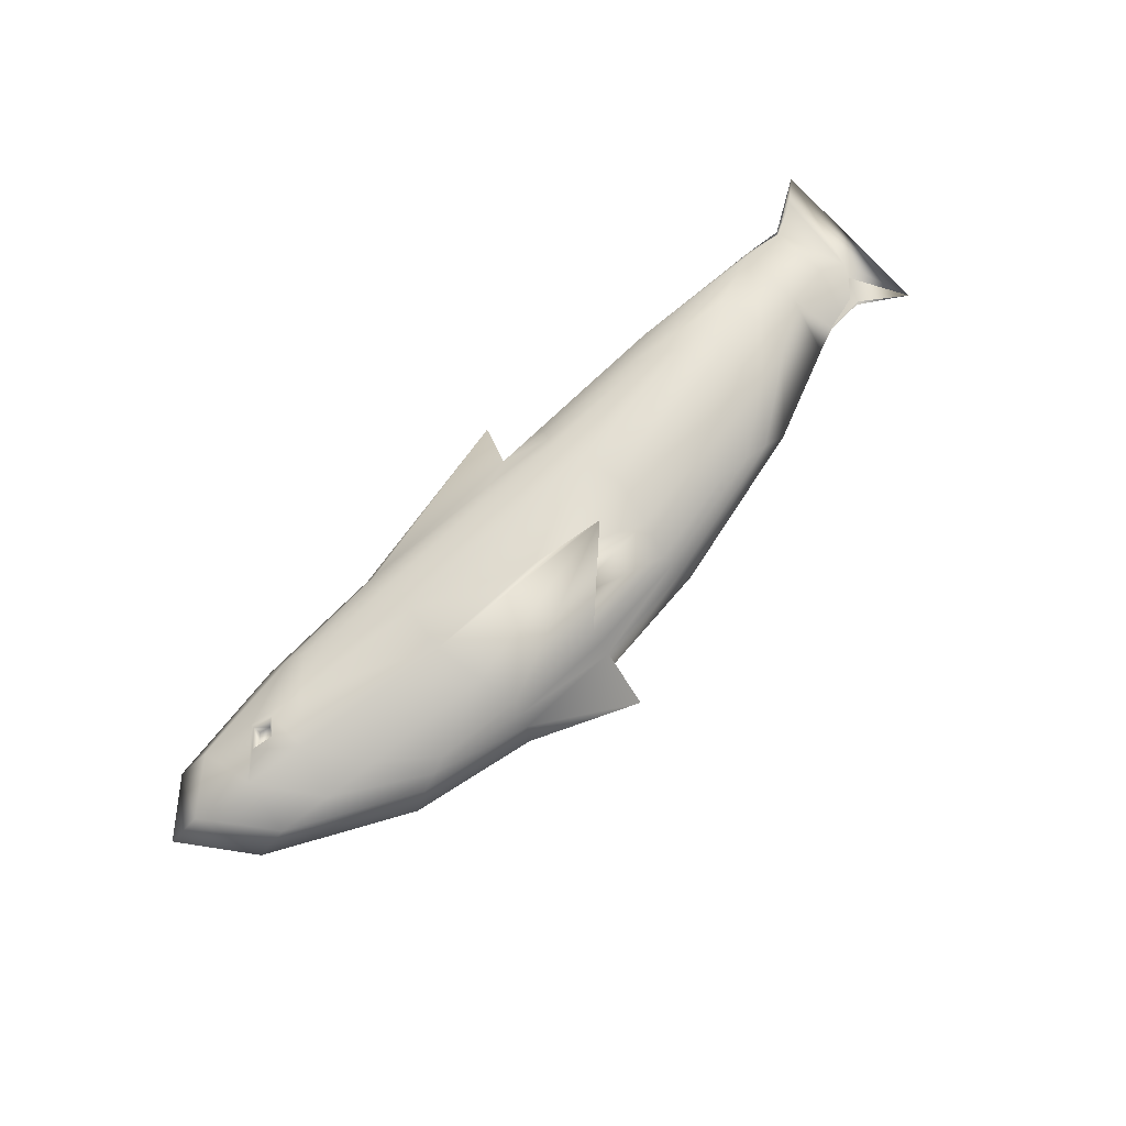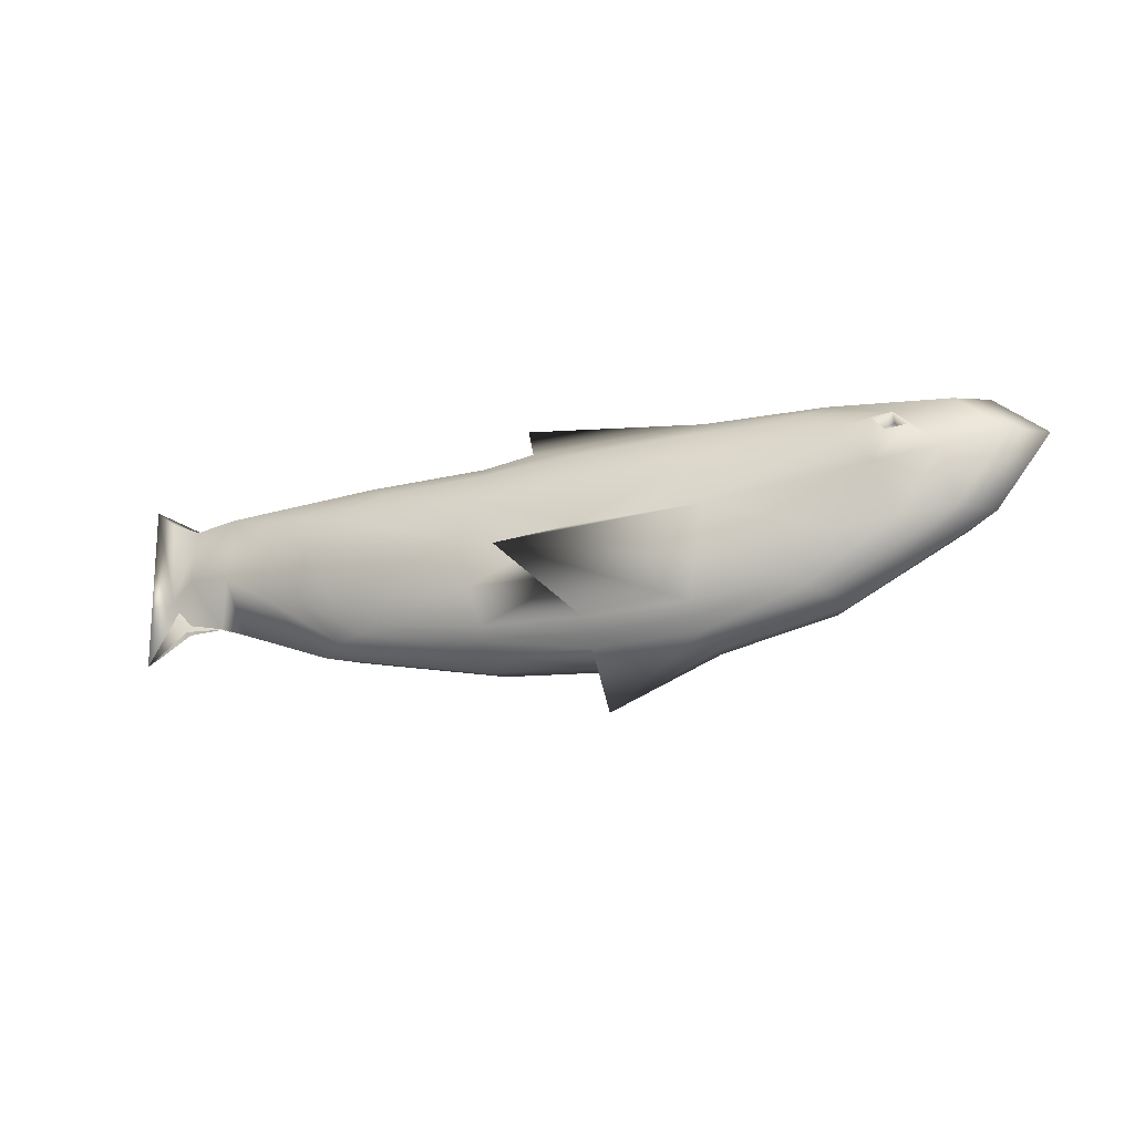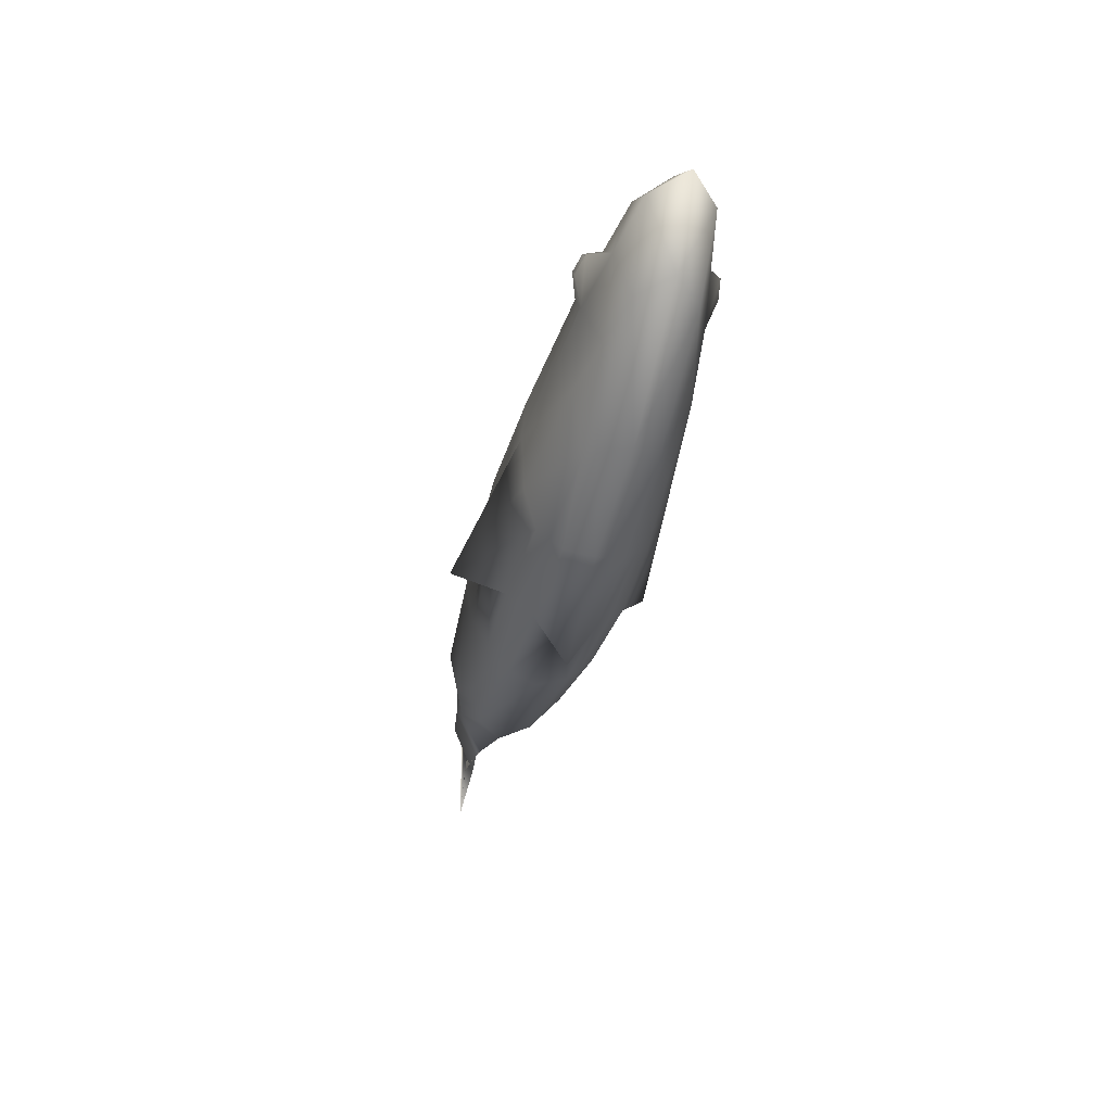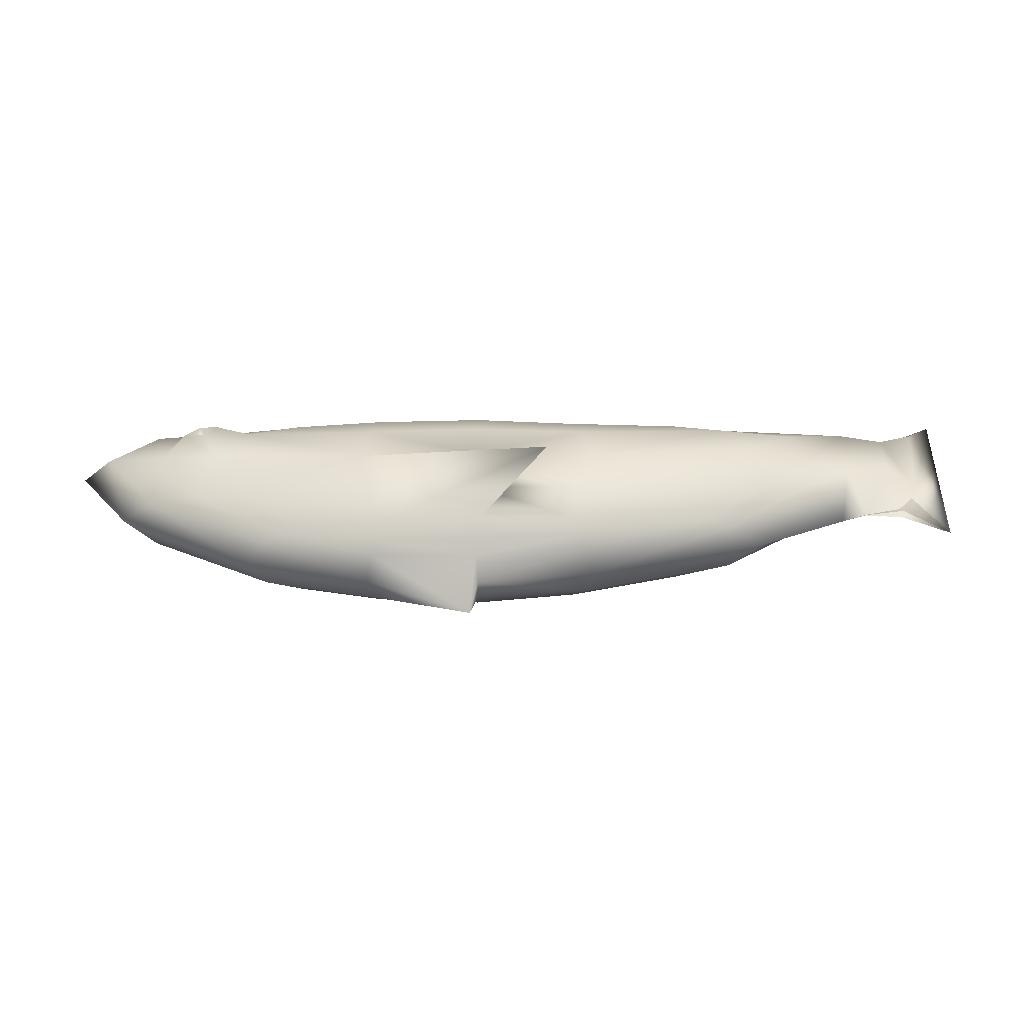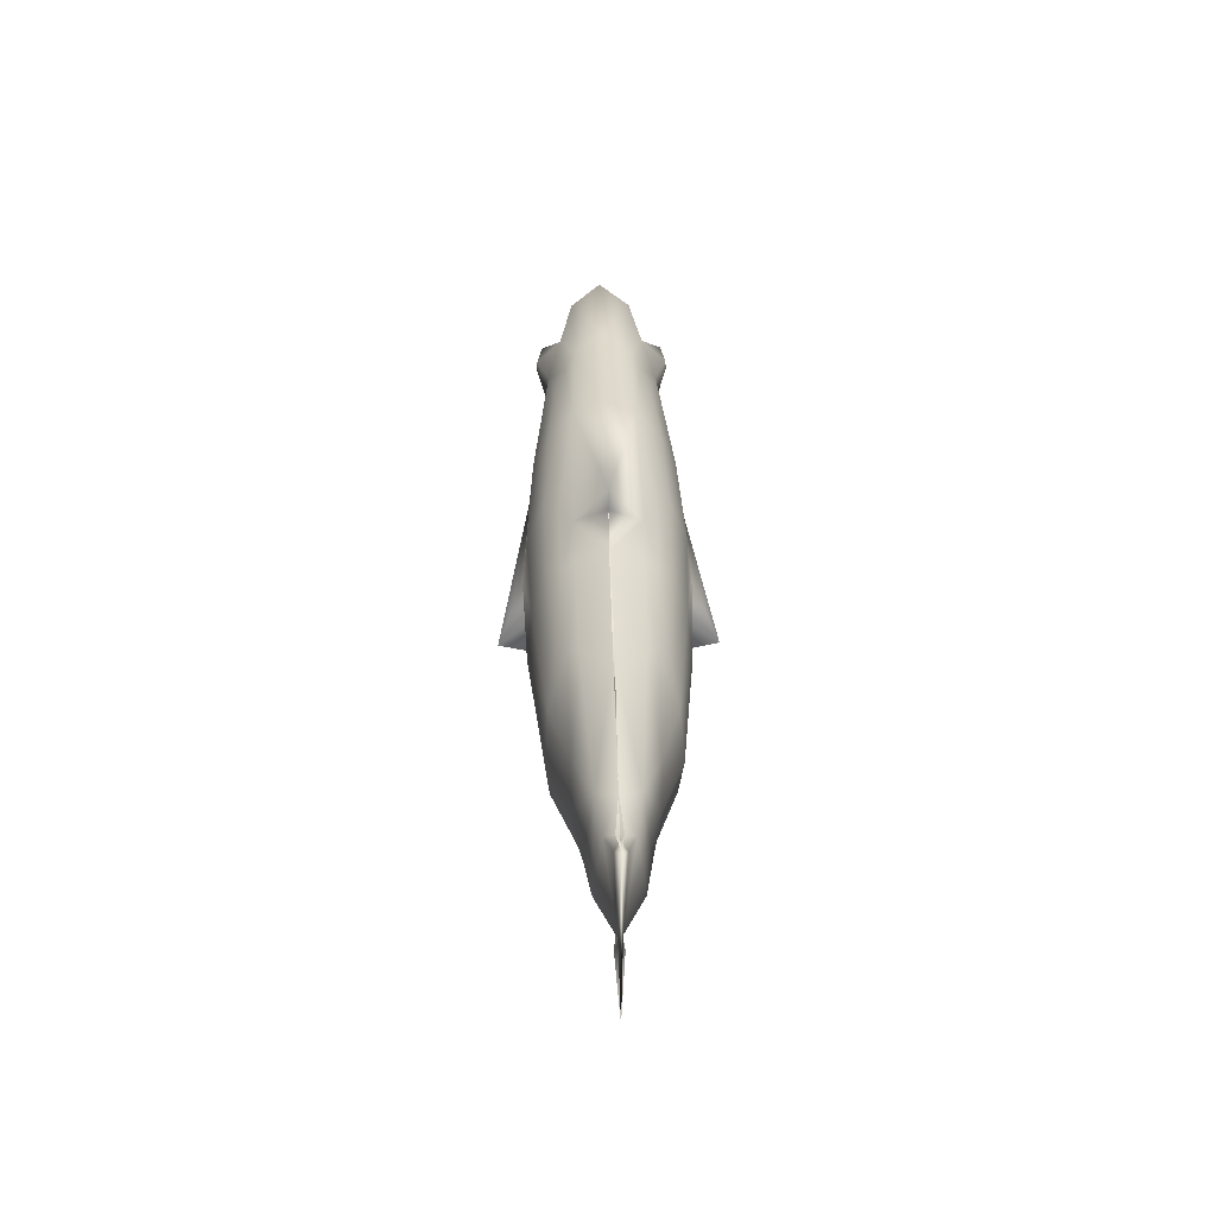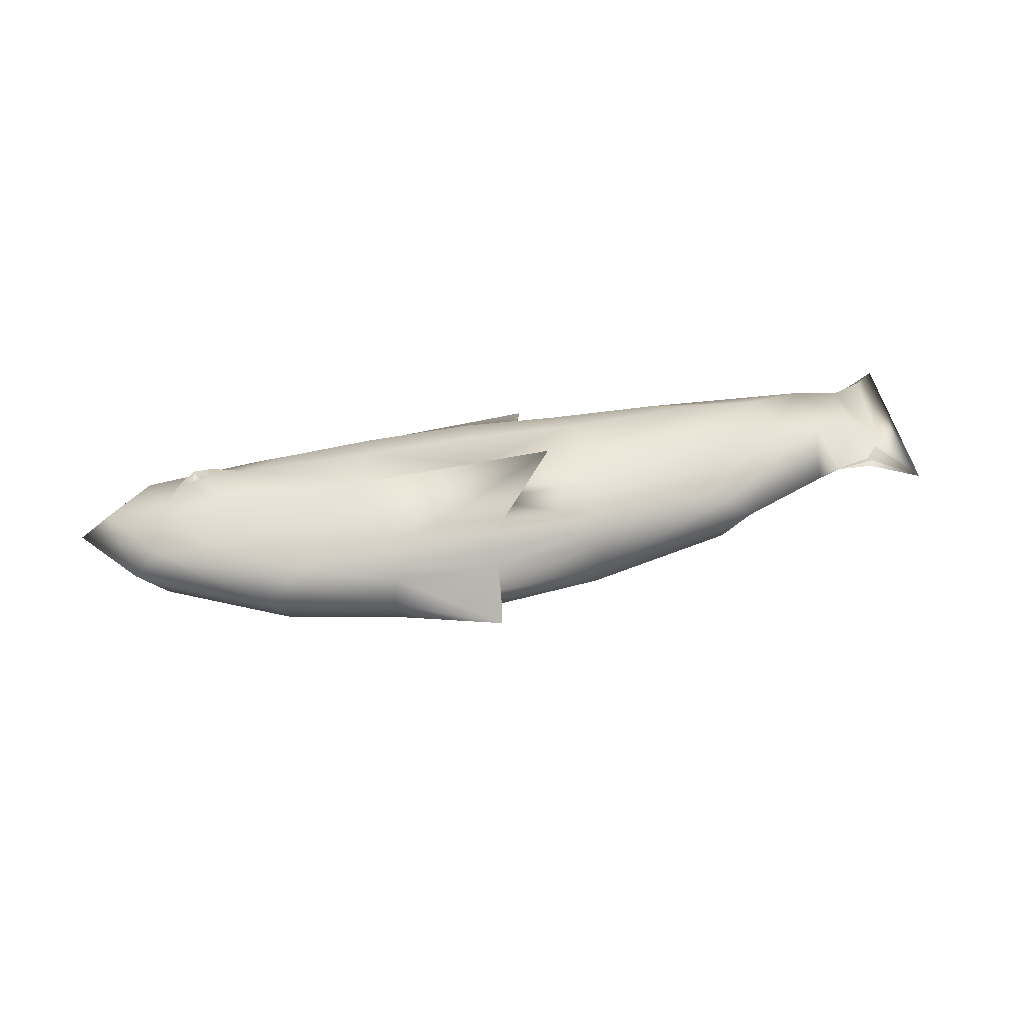
<metadata>
{"format":"obj","ext":"obj","renderer":"f3d","projection":"perspective","resolution":1024,"background":"white","views":[{"elev":74.9,"azim":-43.4,"up":"+Z"},{"elev":-25.2,"azim":-159.3,"up":"+Y"},{"elev":-36.7,"azim":-103.9,"up":"+Y"},{"elev":-49.7,"azim":0.4,"up":"+Y"},{"elev":37.1,"azim":88.8,"up":"+Y"},{"elev":45.8,"azim":-11.7,"up":"+Z"}]}
</metadata>
<code>
o Cube_Cube.001
v -0.5778 -0.226 0.1426
v -0.608 0.27 0.1426
v 0.6545 -0.1756 0.1426
v 0.6597 0.2634 0.1426
v -0.6833 -0.2574 0.08461
v -0.7464 -0.1023 0.1634
v -0.8651 0.07749 0.1739
v -0.7661 0.2051 0.1634
v -0.7217 0.3243 0.08461
v 0.8187 -0.1872 0.08461
v 0.8234 0.3618 0.002046
v 0.7334 0.3207 0.08461
v 0.8239 0.2108 0.1634
v 0.9047 0.1061 0.1728
v 0.8217 -0.06548 0.1634
v -0.3137 -0.257 0.1634
v 0 -0.2635 0.1739
v 0.3149 -0.2384 0.1634
v 0.3176 0.2533 0.1634
v 0 0.2635 0.1739
v -0.3307 0.2685 0.1634
v -1.073 -0.05564 0.09017
v -1.236 0.149 0.09502
v -1.088 0.2773 0.09017
v 1.284 -0.03754 -0.001046
v 1.276 0.3351 -0.000574
v 1.084 -0.000813 0.09415
v 1.232 0.09412 0.08301
v 1.241 0.3152 0.05568
v 0.3453 -0.1297 0.2079
v 0.3736 0.01311 0.223
v 0.3472 0.1505 0.2079
v 0 -0.1492 0.223
v 0 0 0.2394
v 0 0.1492 0.223
v -0.3474 -0.1417 0.2079
v -0.3785 0.01017 0.223
v -0.359 0.1577 0.2079
v -0.3306 -0.3255 0.09017
v 0 -0.3315 0.09502
v 0.3436 -0.2988 0.09017
v 0.3504 0.3602 0.002046
v 0.3475 0.317 0.09017
v 0.1865 0.3356 0.09502
v -0.3518 0.3376 0.09017
v 1.468 0.08856 0.006674
v 1.487 0.3619 0.01659
v 1.404 -0.03284 -0.01365
v 1.374 0.114 0.06261
v 1.388 0.3196 -0.01045
v 1.376 0.3035 0.03875
v 0.2262 -0.05065 0.3061
v -0.6306 -0.2417 0.1136
v -0.6648 0.2971 0.1136
v 0.7366 -0.1814 0.1136
v 0.6966 0.292 0.1136
v -0.9095 -0.07897 0.1268
v -1.051 0.1133 0.1344
v -0.9273 0.2412 0.1268
v 1.051 0.245 0.1095
v 1.093 0.1136 0.1093
v 0.9528 -0.03315 0.1288
v 0.3293 -0.2686 0.1268
v 0 -0.2975 0.1344
v -0.3222 -0.2913 0.1268
v -0.3413 0.3031 0.1268
v 0.09324 0.2996 0.1344
v 0.3326 0.2851 0.1268
v -0.908 0.1539 0.2023
v -0.8714 0.201 0.1984
v -0.9765 0.1671 0.1877
v -0.9309 0.2144 0.1849
v -0.9138 0.1671 0.1363
v -0.8939 0.193 0.1385
v -0.952 0.1751 0.1374
v -0.9272 0.2011 0.1392
v -0.5778 -0.226 -0.1426
v -0.608 0.27 -0.1426
v 0.6545 -0.1756 -0.1426
v 0.6597 0.2634 -0.1426
v -0.7372 -0.2732 0
v -0.6833 -0.2574 -0.08461
v -0.7464 -0.1023 -0.1634
v -0.8651 0.07749 -0.1739
v -0.7661 0.2051 -0.1634
v -0.7217 0.3243 -0.08461
v -0.7794 0.3526 0
v 0.8187 -0.1872 -0.08461
v 0.9078 -0.1904 0
v 0.8234 0.3618 -0.002046
v 0.7334 0.3207 -0.08461
v 0.8239 0.2108 -0.1634
v 0.9047 0.1061 -0.1728
v 0.8217 -0.06548 -0.1634
v -0.3137 -0.257 -0.1634
v 0 -0.2635 -0.1739
v 0.3149 -0.2384 -0.1634
v 0.3176 0.2533 -0.1634
v 0 0.2635 -0.1739
v -0.3307 0.2685 -0.1634
v -1.073 -0.05564 -0.09017
v -1.236 0.149 -0.09502
v -1.088 0.2773 -0.09017
v -1.168 -0.04931 0
v -1.335 0.1653 0
v -1.182 0.3008 0
v 1.201 -0.06839 0
v 1.284 -0.03754 0.001046
v 1.276 0.3351 0.000574
v 1.084 -0.000813 -0.09415
v 1.232 0.09412 -0.08301
v 1.241 0.3152 -0.05568
v 0.3453 -0.1297 -0.2079
v 0.3736 0.01311 -0.223
v 0.3472 0.1505 -0.2079
v 0 -0.1492 -0.223
v 0 0 -0.2394
v 0 0.1492 -0.223
v -0.3474 -0.1417 -0.2079
v -0.3785 0.01017 -0.223
v -0.359 0.1577 -0.2079
v -0.3483 -0.3494 0
v 0.00538 -0.3537 0
v 0.3702 -0.318 0
v -0.3306 -0.3255 -0.09017
v 0 -0.3315 -0.09502
v 0.3436 -0.2988 -0.09017
v 0.3504 0.3602 -0.002046
v 0.1665 0.3578 0
v -0.3718 0.3628 0
v 0.3475 0.317 -0.09017
v 0.1865 0.3356 -0.09502
v -0.3518 0.3376 -0.09017
v 1.545 -0.1283 0
v 1.561 0.4252 0
v 1.468 0.08856 -0.006674
v 1.487 0.3619 -0.01659
v 1.404 -0.03284 0.01365
v 1.374 0.114 -0.06261
v 1.388 0.3196 0.01045
v 1.376 0.3035 -0.03875
v 0.2262 -0.05065 -0.3061
v 0.2396 0.4734 0
v -0.01876 -0.4962 0
v -0.6306 -0.2417 -0.1136
v -0.6648 0.2971 -0.1136
v 0.7366 -0.1814 -0.1136
v 0.6966 0.292 -0.1136
v -0.9095 -0.07897 -0.1268
v -1.051 0.1133 -0.1344
v -0.9273 0.2412 -0.1268
v 1.051 0.245 -0.1095
v 1.093 0.1136 -0.1093
v 0.9528 -0.03315 -0.1288
v 0.3293 -0.2686 -0.1268
v 0 -0.2975 -0.1344
v -0.3222 -0.2913 -0.1268
v -0.3413 0.3031 -0.1268
v 0.09324 0.2996 -0.1344
v 0.3326 0.2851 -0.1268
v -0.908 0.1539 -0.2023
v -0.8714 0.201 -0.1984
v -0.9765 0.1671 -0.1877
v -0.9309 0.2144 -0.1849
v -0.9138 0.1671 -0.1363
v -0.8939 0.193 -0.1385
v -0.952 0.1751 -0.1374
v -0.9272 0.2011 -0.1392
f 23 104 22
f 23 106 105
f 57 5 53
f 58 22 57
f 58 24 23
f 59 9 24
f 24 87 106
f 22 81 5
f 107 28 27
f 48 46 49
f 11 29 26
f 56 13 60
f 60 14 61
f 62 14 15
f 55 15 3
f 89 27 10
f 30 34 33
f 32 34 31
f 16 17 52
f 34 38 37
f 3 30 18
f 15 31 30
f 13 31 14
f 4 32 13
f 19 35 32
f 35 21 38
f 38 2 8
f 37 8 7
f 37 6 36
f 36 1 16
f 17 33 52
f 18 33 17
f 40 39 144
f 123 41 40
f 124 10 41
f 63 3 18
f 64 18 17
f 64 16 65
f 65 1 53
f 122 5 81
f 42 44 43
f 45 44 143
f 130 9 45
f 66 2 21
f 66 20 67
f 67 19 68
f 68 4 56
f 42 12 11
f 135 46 134
f 51 46 47
f 50 47 135
f 26 51 50
f 29 49 51
f 25 49 28
f 33 34 52
f 36 16 52
f 37 36 52
f 34 37 52
f 130 45 143
f 44 129 143
f 123 40 144
f 39 122 144
f 43 56 12
f 44 68 43
f 45 67 44
f 45 54 66
f 39 53 5
f 40 65 39
f 40 63 64
f 41 55 63
f 10 62 55
f 27 61 62
f 29 61 28
f 12 60 29
f 8 54 59
f 59 70 8
f 7 57 6
f 6 53 1
f 72 74 70
f 7 70 69
f 59 71 72
f 7 71 58
f 73 76 75
f 69 74 73
f 72 75 76
f 69 75 71
f 104 102 101
f 102 106 103
f 82 149 145
f 101 150 149
f 150 103 151
f 151 86 146
f 103 87 86
f 81 101 82
f 107 111 108
f 136 138 139
f 112 90 109
f 92 148 152
f 93 152 153
f 154 93 153
f 147 94 154
f 89 110 107
f 113 117 114
f 117 115 114
f 95 142 96
f 117 121 118
f 79 113 94
f 94 114 93
f 114 92 93
f 115 80 92
f 118 98 115
f 118 100 99
f 121 78 100
f 120 85 121
f 83 120 119
f 77 119 95
f 96 142 116
f 97 116 113
f 126 144 125
f 123 127 124
f 124 88 89
f 155 79 147
f 156 97 155
f 95 156 157
f 77 157 145
f 82 122 81
f 128 132 129
f 133 143 132
f 130 86 87
f 158 78 146
f 99 158 159
f 98 159 160
f 80 160 148
f 91 128 90
f 136 135 134
f 141 136 139
f 140 137 141
f 109 141 112
f 112 139 111
f 139 108 111
f 116 142 117
f 119 142 95
f 120 142 119
f 117 142 120
f 130 143 133
f 132 143 129
f 129 143 130
f 123 144 126
f 125 144 122
f 122 144 123
f 148 131 91
f 160 132 131
f 159 133 132
f 133 146 86
f 145 125 82
f 157 126 125
f 126 155 127
f 127 147 88
f 88 154 110
f 110 153 111
f 153 112 111
f 152 91 112
f 85 146 78
f 162 151 85
f 149 84 83
f 145 83 77
f 166 164 162
f 84 162 85
f 151 163 150
f 163 84 150
f 165 168 166
f 161 166 162
f 164 167 163
f 167 161 163
f 23 105 104
f 23 24 106
f 57 22 5
f 58 23 22
f 58 59 24
f 59 54 9
f 24 9 87
f 22 104 81
f 107 25 28
f 48 134 46
f 11 12 29
f 56 4 13
f 60 13 14
f 62 61 14
f 55 62 15
f 89 107 27
f 30 31 34
f 32 35 34
f 34 35 38
f 3 15 30
f 15 14 31
f 13 32 31
f 4 19 32
f 19 20 35
f 35 20 21
f 38 21 2
f 37 38 8
f 37 7 6
f 36 6 1
f 18 30 33
f 123 124 41
f 124 89 10
f 63 55 3
f 64 63 18
f 64 17 16
f 65 16 1
f 122 39 5
f 42 129 44
f 130 87 9
f 66 54 2
f 66 21 20
f 67 20 19
f 68 19 4
f 42 43 12
f 135 47 46
f 51 49 46
f 50 51 47
f 26 29 51
f 29 28 49
f 25 48 49
f 43 68 56
f 44 67 68
f 45 66 67
f 45 9 54
f 39 65 53
f 40 64 65
f 40 41 63
f 41 10 55
f 10 27 62
f 27 28 61
f 29 60 61
f 12 56 60
f 8 2 54
f 59 72 70
f 7 58 57
f 6 57 53
f 72 76 74
f 7 8 70
f 59 58 71
f 7 69 71
f 73 74 76
f 69 70 74
f 72 71 75
f 69 73 75
f 104 105 102
f 102 105 106
f 82 101 149
f 101 102 150
f 150 102 103
f 151 103 86
f 103 106 87
f 81 104 101
f 107 110 111
f 136 134 138
f 112 91 90
f 92 80 148
f 93 92 152
f 154 94 93
f 147 79 94
f 89 88 110
f 113 116 117
f 117 118 115
f 117 120 121
f 79 97 113
f 94 113 114
f 114 115 92
f 115 98 80
f 118 99 98
f 118 121 100
f 121 85 78
f 120 84 85
f 83 84 120
f 77 83 119
f 97 96 116
f 123 126 127
f 124 127 88
f 155 97 79
f 156 96 97
f 95 96 156
f 77 95 157
f 82 125 122
f 128 131 132
f 130 133 86
f 158 100 78
f 99 100 158
f 98 99 159
f 80 98 160
f 91 131 128
f 136 137 135
f 141 137 136
f 140 135 137
f 109 140 141
f 112 141 139
f 139 138 108
f 148 160 131
f 160 159 132
f 159 158 133
f 133 158 146
f 145 157 125
f 157 156 126
f 126 156 155
f 127 155 147
f 88 147 154
f 110 154 153
f 153 152 112
f 152 148 91
f 85 151 146
f 162 164 151
f 149 150 84
f 145 149 83
f 166 168 164
f 84 161 162
f 151 164 163
f 163 161 84
f 165 167 168
f 161 165 166
f 164 168 167
f 167 165 161

</code>
